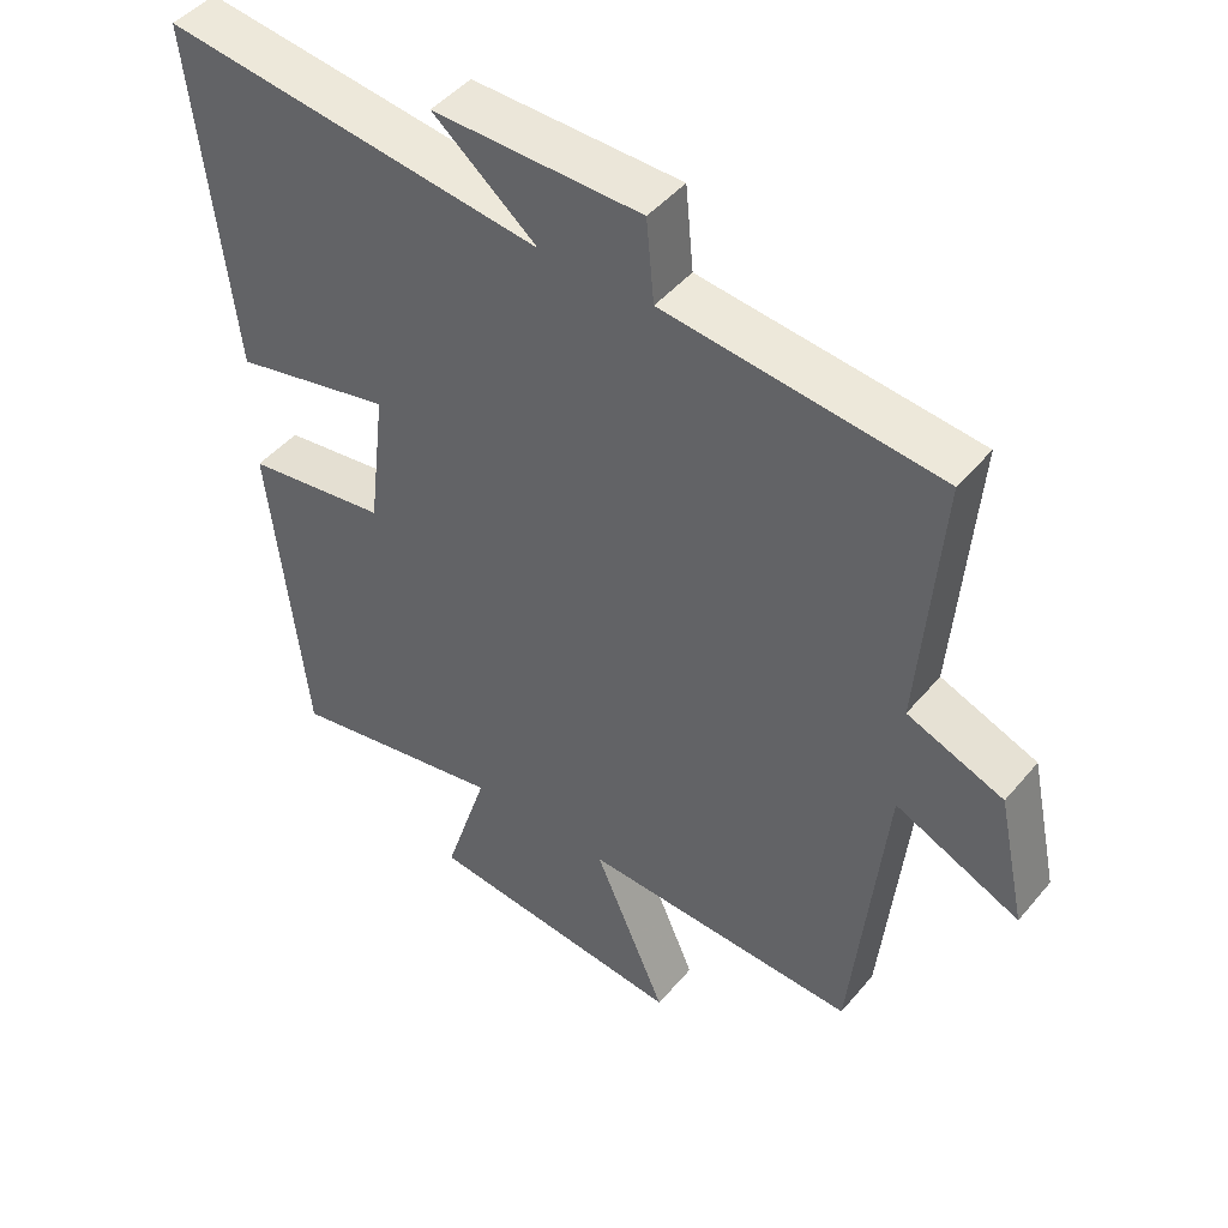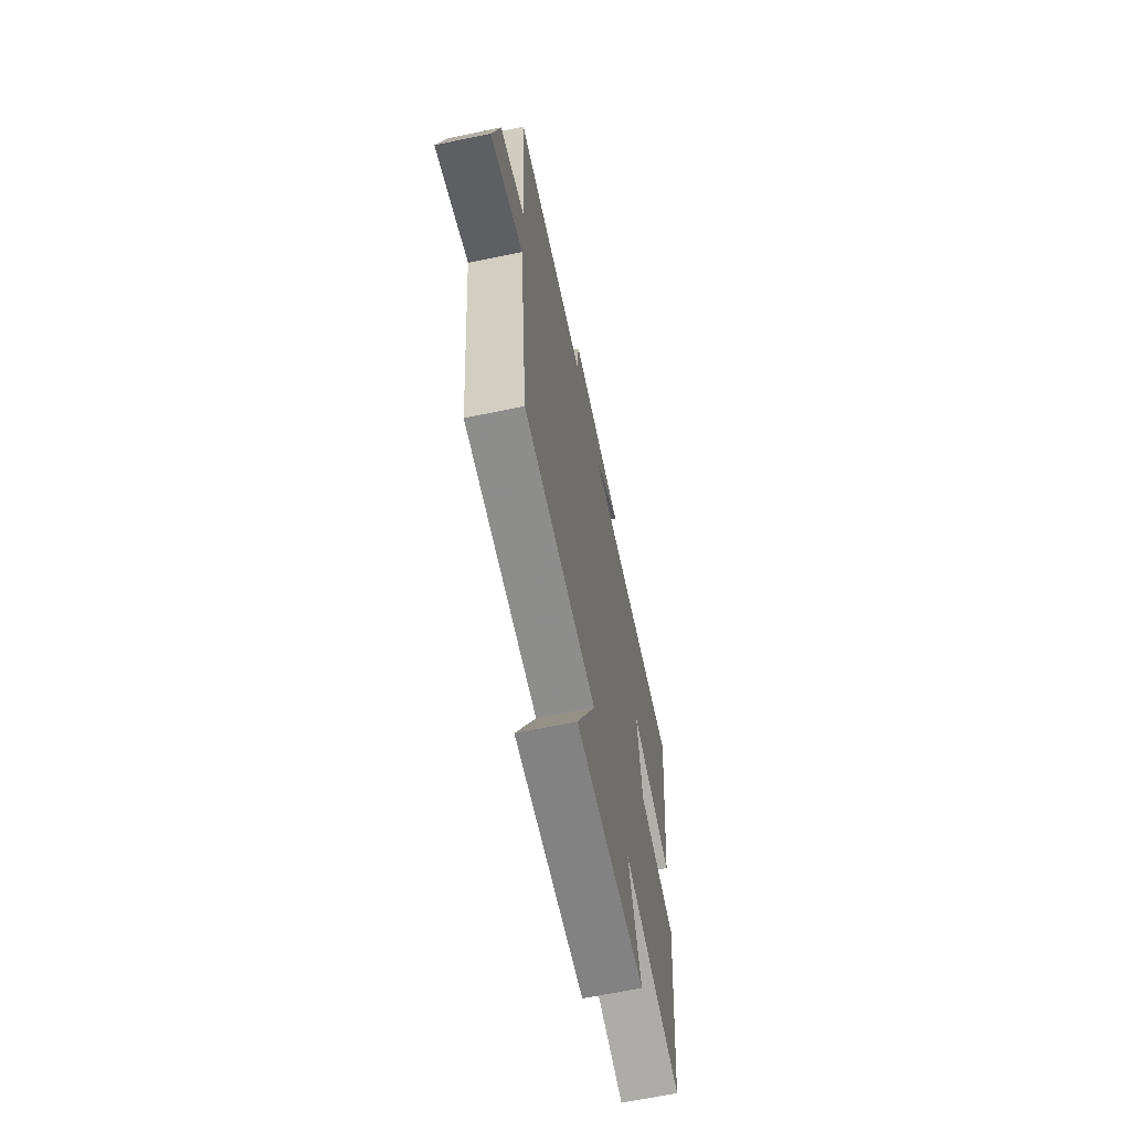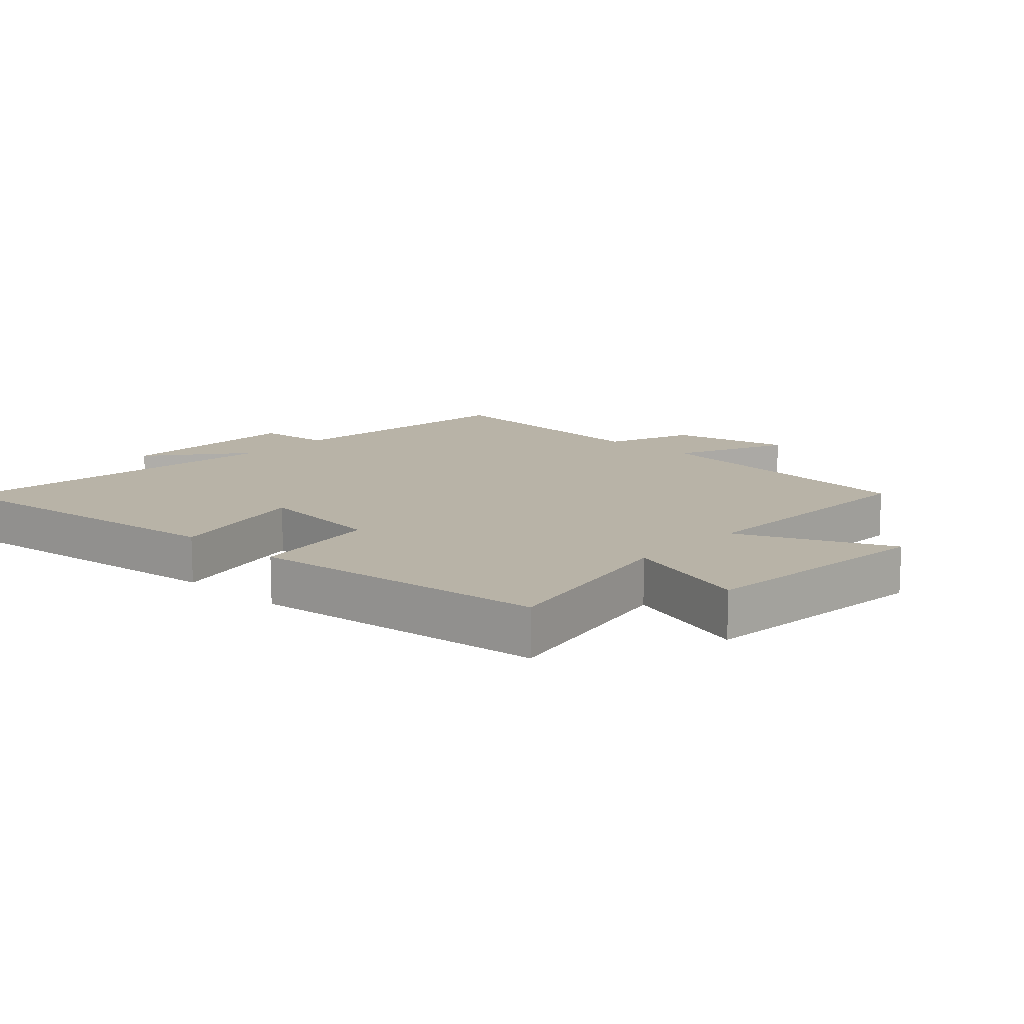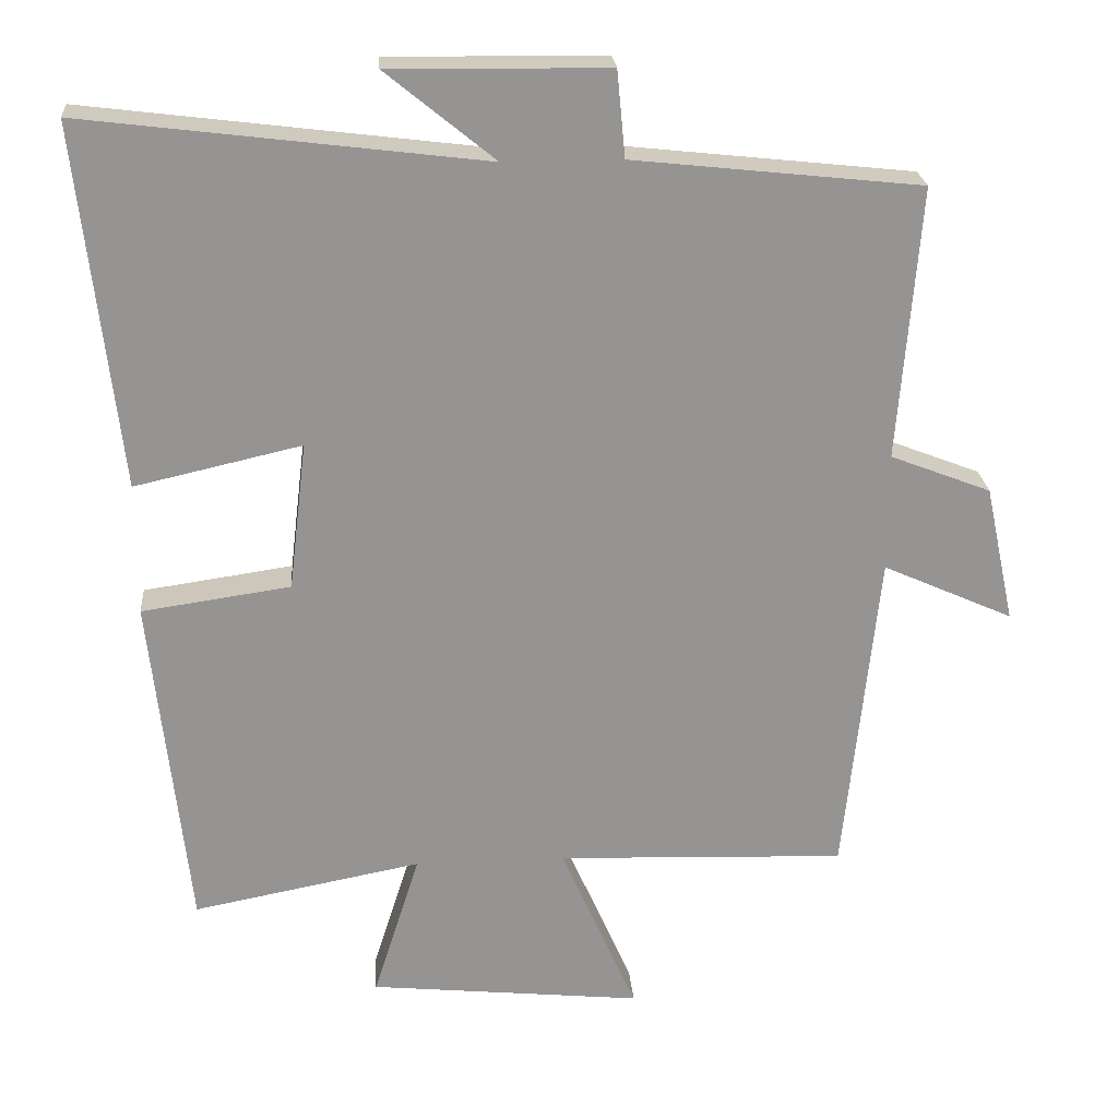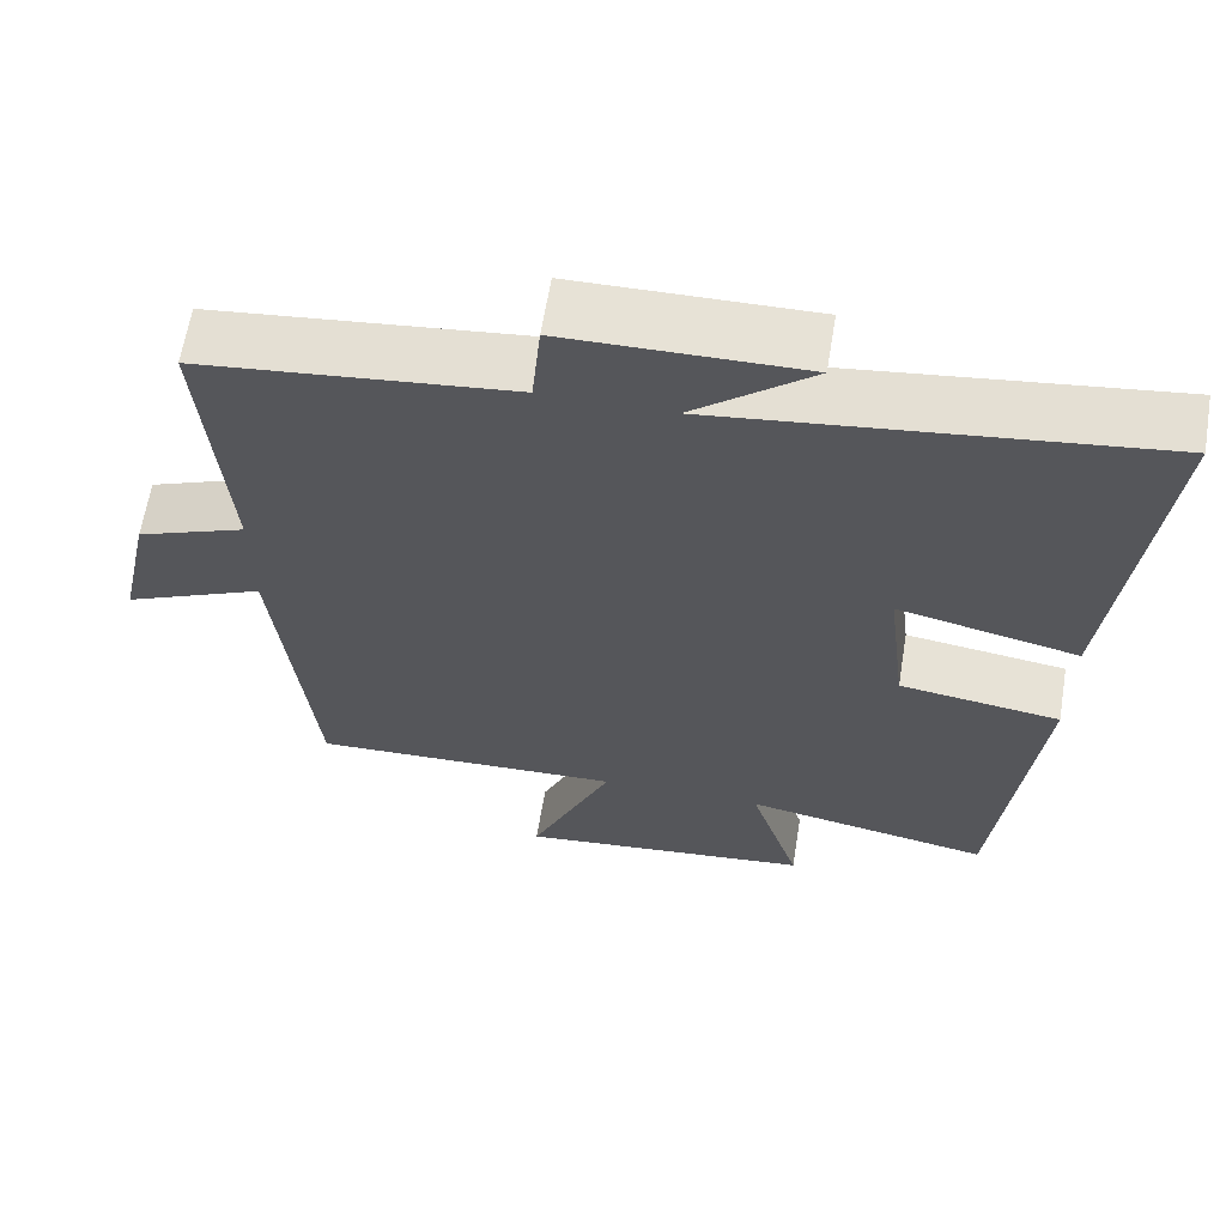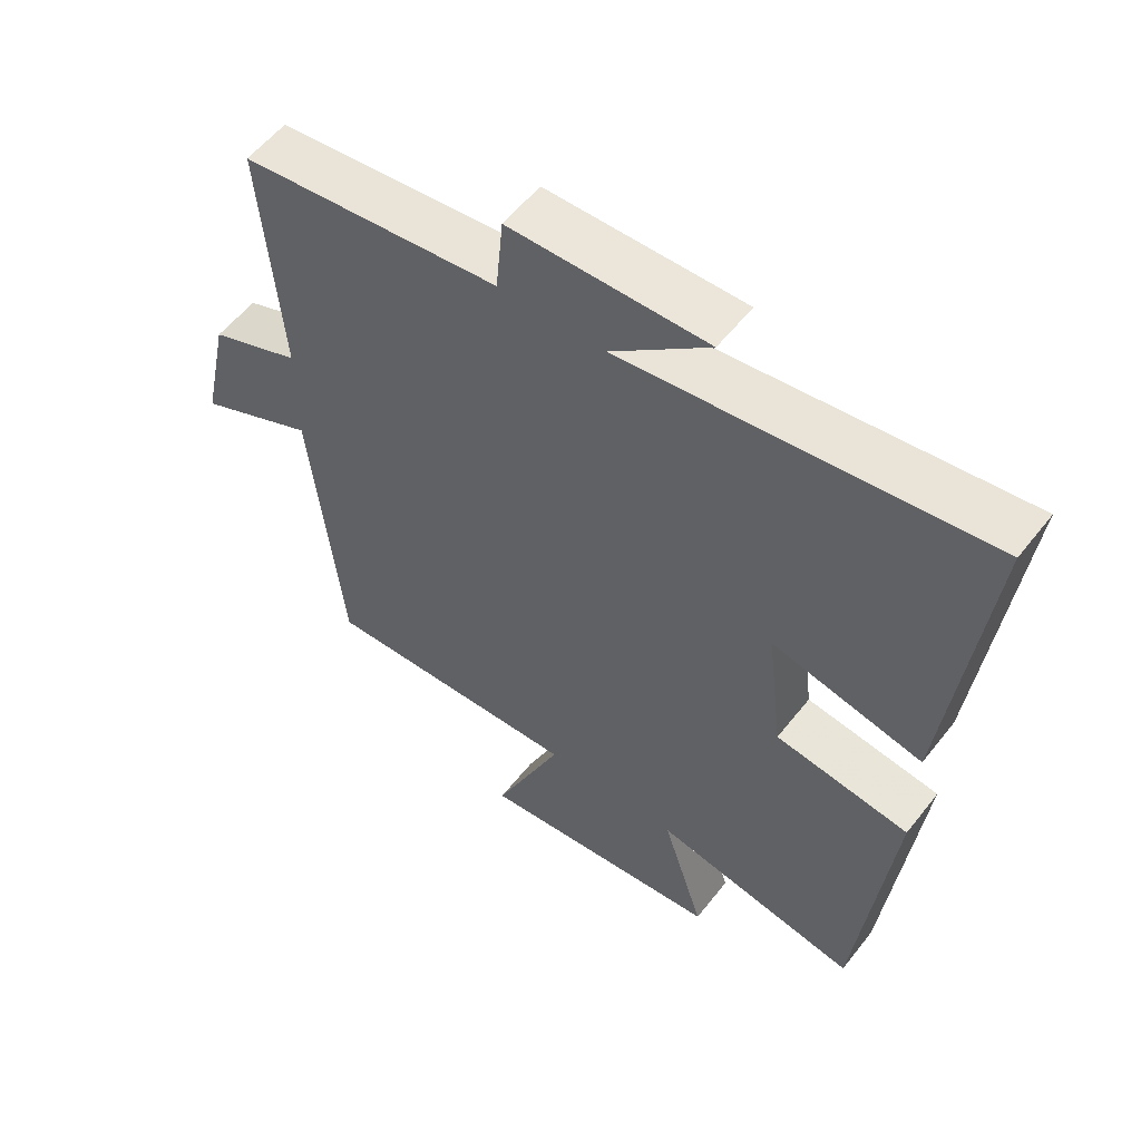
<metadata>
{"format":"obj","ext":"obj","renderer":"f3d","projection":"perspective","resolution":1024,"background":"white","views":[{"elev":46.3,"azim":-142.5,"up":"+Z"},{"elev":-66.5,"azim":-78.3,"up":"+Z"},{"elev":12.9,"azim":132.5,"up":"+Y"},{"elev":23.2,"azim":175.5,"up":"+Z"},{"elev":63.2,"azim":9.3,"up":"+Z"},{"elev":56.2,"azim":37.5,"up":"+Z"}]}
</metadata>
<code>
v 0.45 0.07 -0.559
v 0.141 0.07 -0.5
v 0.204 0.07 -0.698
v -0.166 0.07 -0.736
v -0.063 0.07 -0.5
v -0.454 0.07 -0.514
v -0.5 0.07 -0.07
v -0.676 0.07 -0.149
v -0.636 0.07 0.037
v -0.5 0.07 0.09
v -0.529 0.07 0.458
v -0.141 0.07 0.5
v -0.13 0.07 0.616
v 0.164 0.07 0.62
v 0.017 0.07 0.5
v 0.555 0.07 0.567
v 0.5 0.07 0.078
v 0.275 0.07 0.129
v 0.299 0.07 -0.071
v 0.5 0.07 -0.1
v 0.45 0 -0.559
v 0.141 0 -0.5
v 0.204 0 -0.698
v -0.166 0 -0.736
v -0.063 0 -0.5
v -0.454 0 -0.514
v -0.5 0 -0.07
v -0.676 0 -0.149
v -0.636 0 0.037
v -0.5 0 0.09
v -0.529 0 0.458
v -0.141 0 0.5
v -0.13 0 0.616
v 0.164 0 0.62
v 0.017 0 0.5
v 0.555 0 0.567
v 0.5 0 0.078
v 0.275 0 0.129
v 0.299 0 -0.071
v 0.5 0 -0.1
f 19 20 1 2
f 18 19 2
f 15 16 17 18
f 15 18 2
f 12 13 14 15
f 10 11 12 15
f 10 15 2
f 7 8 9 10
f 5 6 7 10
f 5 10 2 3
f 3 4 5
f 22 21 40 39
f 22 39 38
f 38 37 36 35
f 22 38 35
f 35 34 33 32
f 35 32 31 30
f 22 35 30
f 30 29 28 27
f 30 27 26 25
f 23 22 30 25
f 25 24 23
f 1 21 22 2
f 2 22 23 3
f 3 23 24 4
f 4 24 25 5
f 5 25 26 6
f 6 26 27 7
f 7 27 28 8
f 8 28 29 9
f 9 29 30 10
f 10 30 31 11
f 11 31 32 12
f 12 32 33 13
f 13 33 34 14
f 14 34 35 15
f 15 35 36 16
f 16 36 37 17
f 17 37 38 18
f 18 38 39 19
f 19 39 40 20
f 20 40 21 1

</code>
